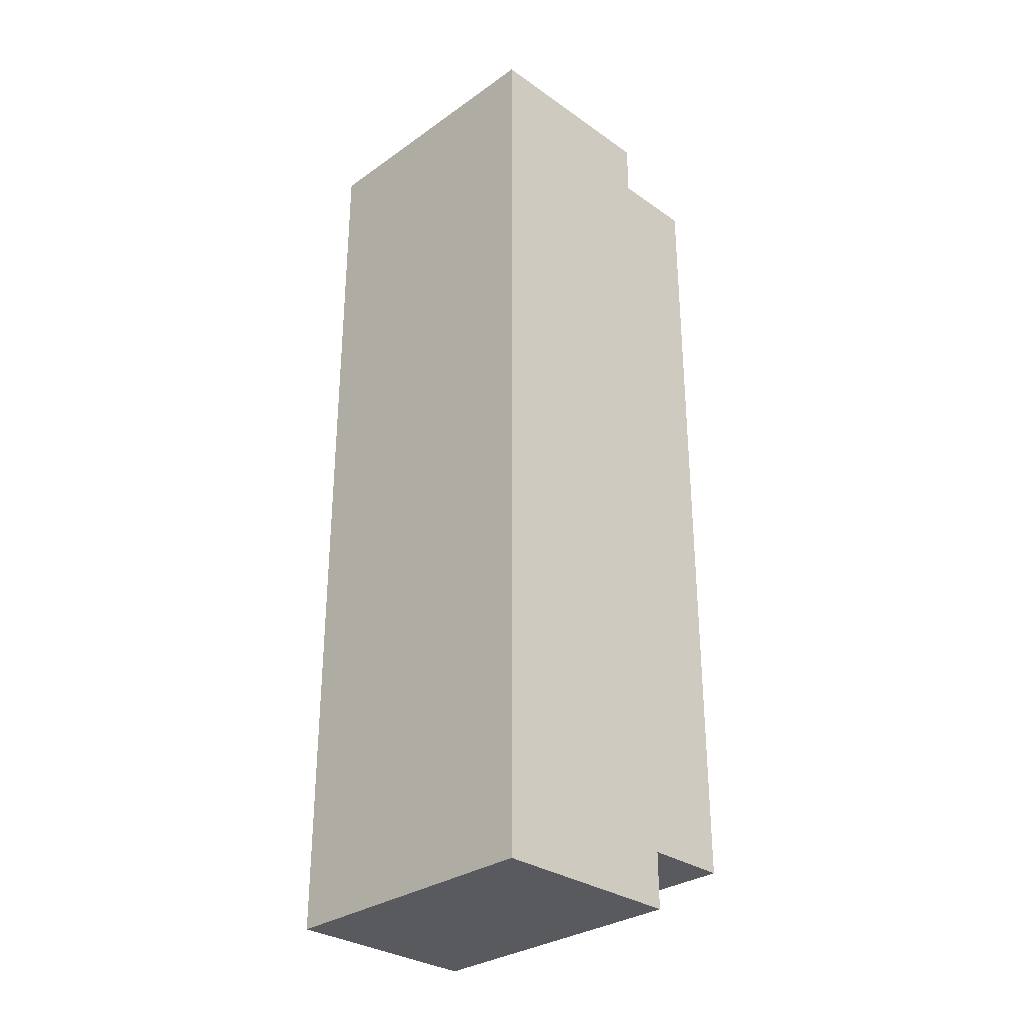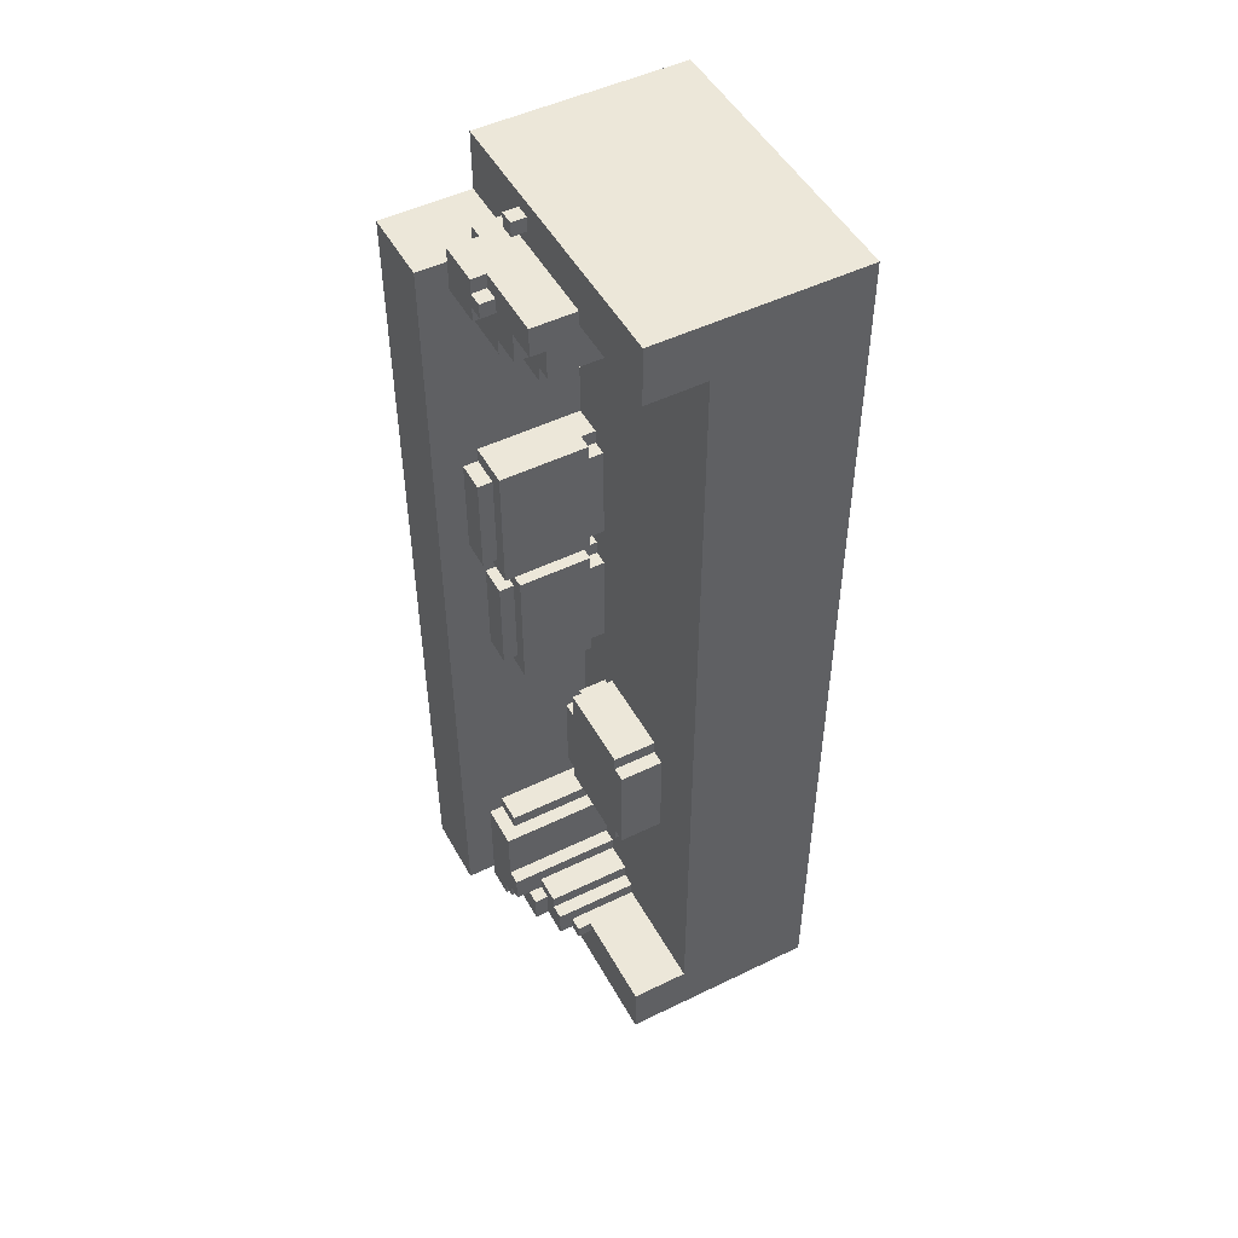
<metadata>
{"format":"obj","ext":"obj","renderer":"f3d","projection":"perspective","resolution":1024,"background":"white","views":[{"elev":-30.9,"azim":45.1,"up":"+Z"},{"elev":49.7,"azim":-118.2,"up":"+Z"}]}
</metadata>
<code>
g couch
v 0 1 26
v 0 1 22
v 0 1 -37
v 0 1 -41
v 0 5 22
v 0 5 -37
v 0 11 22
v 0 11 -37
v 0 15 26
v 0 15 22
v 0 15 -37
v 0 15 -41
v 4 11 -16
v 4 11 -23
v 4 14 -16
v 4 14 -23
v 5 11 -15
v 5 11 -16
v 5 11 -23
v 5 11 -24
v 5 14 -15
v 5 14 -16
v 5 14 -23
v 5 14 -24
v 6 11 22
v 6 11 20
v 6 12 22
v 6 12 20
v 6 13 22
v 6 13 20
v 7 11 20
v 7 11 19
v 7 12 20
v 7 13 22
v 7 13 20
v 7 15 23
v 7 15 22
v 7 15 -37
v 7 15 -38
v 7 16 -37
v 7 16 -38
v 7 17 21
v 7 17 19
v 7 18 23
v 7 18 21
v 8 11 19
v 8 11 17
v 8 11 -36
v 8 11 -37
v 8 12 18
v 8 12 17
v 8 15 -37
v 8 16 -37
v 8 16 -38
v 8 17 19
v 8 17 18
v 8 17 -36
v 8 17 -38
v 9 11 17
v 9 11 16
v 9 11 -35
v 9 11 -36
v 9 12 18
v 9 12 17
v 9 12 16
v 9 15 18
v 9 15 17
v 9 17 21
v 9 17 19
v 9 17 -35
v 9 17 -36
v 9 18 21
v 9 18 19
v 10 17 -36
v 10 17 -38
v 10 18 -36
v 10 18 -38
v 11 11 16
v 11 11 15
v 11 11 -34
v 11 11 -35
v 11 12 17
v 11 12 16
v 11 12 15
v 11 14 17
v 11 14 16
v 11 15 18
v 11 15 17
v 11 17 19
v 11 17 18
v 11 17 17
v 11 17 -35
v 11 17 -36
v 11 18 22
v 11 18 21
v 11 18 19
v 11 18 18
v 11 18 -36
v 11 19 22
v 11 19 21
v 11 19 -34
v 11 19 -36
v 12 11 6
v 12 11 -1
v 12 11 -4
v 12 11 -11
v 12 11 -30
v 12 11 -34
v 12 12 7
v 12 12 6
v 12 12 -1
v 12 12 -2
v 12 12 -3
v 12 12 -4
v 12 12 -11
v 12 12 -12
v 12 17 -3
v 12 17 -12
v 12 18 23
v 12 18 22
v 12 18 21
v 12 18 20
v 12 18 7
v 12 18 -2
v 12 18 -36
v 12 18 -37
v 12 19 23
v 12 19 22
v 12 19 21
v 12 19 20
v 12 19 -30
v 12 19 -34
v 12 19 -36
v 12 19 -37
v 13 11 7
v 13 11 6
v 13 11 -1
v 13 11 -2
v 13 11 -3
v 13 11 -4
v 13 11 -29
v 13 11 -30
v 13 12 7
v 13 12 6
v 13 12 -1
v 13 12 -2
v 13 12 -3
v 13 12 -4
v 13 15 25
v 13 15 24
v 13 15 21
v 13 15 20
v 13 16 25
v 13 16 24
v 13 16 21
v 13 16 20
v 13 17 -4
v 13 17 -11
v 13 18 6
v 13 18 -1
v 13 18 -4
v 13 18 -11
v 13 18 -29
v 13 18 -30
v 13 18 -37
v 13 18 -38
v 13 19 6
v 13 19 -1
v 13 19 -37
v 13 19 -38
v 14 11 -11
v 14 11 -12
v 14 12 -11
v 14 12 -12
v 15 11 22
v 15 11 21
v 15 11 15
v 15 11 7
v 15 11 -2
v 15 11 -3
v 15 11 -12
v 15 11 -29
v 15 12 16
v 15 12 15
v 15 14 22
v 15 14 21
v 15 14 17
v 15 14 16
v 15 17 18
v 15 17 17
v 15 17 -3
v 15 17 -4
v 15 17 -11
v 15 17 -12
v 15 18 20
v 15 18 18
v 15 18 7
v 15 18 6
v 15 18 -1
v 15 18 -2
v 15 18 -4
v 15 18 -11
v 15 18 -29
v 15 18 -30
v 15 19 22
v 15 19 20
v 15 19 6
v 15 19 -1
v 15 19 -30
v 15 19 -37
v 15 21 22
v 15 21 -37
v 18 13 22
v 18 13 21
v 18 14 22
v 18 14 21
v 11 11 -15
v 11 11 -16
v 11 11 -23
v 11 11 -24
v 11 13 -16
v 11 13 -17
v 11 14 -15
v 11 14 -17
v 11 14 -23
v 11 14 -24
v 12 11 -16
v 12 11 -23
v 12 13 -16
v 12 13 -17
v 12 14 -17
v 12 14 -23
v 12 15 21
v 12 15 20
v 12 16 21
v 12 16 20
v 14 11 22
v 14 11 21
v 14 14 22
v 14 14 21
v 14 15 25
v 14 15 24
v 14 16 25
v 14 16 24
v 15 15 -37
v 15 15 -38
v 15 17 23
v 15 17 22
v 15 19 23
v 15 19 22
v 15 19 -37
v 15 19 -38
v 16 15 23
v 16 15 22
v 16 17 23
v 16 17 22
v 17 13 22
v 17 13 21
v 17 14 22
v 17 14 21
v 20 1 26
v 20 1 -41
v 20 15 26
v 20 15 22
v 20 15 -37
v 20 15 -41
v 20 21 22
v 20 21 -37
v 0 1 26
v 0 15 26
v 20 1 26
v 20 15 26
v 13 15 25
v 13 16 25
v 14 15 25
v 14 16 25
v 7 15 23
v 7 18 23
v 12 18 23
v 12 19 23
v 15 17 23
v 15 19 23
v 16 15 23
v 16 17 23
v 11 18 22
v 11 19 22
v 12 18 22
v 12 19 22
v 15 17 22
v 15 19 22
v 15 21 22
v 16 15 22
v 16 17 22
v 20 15 22
v 20 21 22
v 14 11 21
v 14 14 21
v 15 11 21
v 15 14 21
v 17 13 21
v 17 14 21
v 18 13 21
v 18 14 21
v 12 15 20
v 12 16 20
v 13 15 20
v 13 16 20
v 12 12 7
v 12 18 7
v 13 11 7
v 13 12 7
v 15 11 7
v 15 18 7
v 12 11 6
v 12 12 6
v 13 11 6
v 13 12 6
v 13 18 6
v 13 19 6
v 15 18 6
v 15 19 6
v 12 12 -3
v 12 17 -3
v 13 11 -3
v 13 12 -3
v 15 11 -3
v 15 17 -3
v 12 11 -4
v 12 12 -4
v 13 11 -4
v 13 12 -4
v 13 17 -4
v 13 18 -4
v 15 17 -4
v 15 18 -4
v 5 11 -15
v 5 14 -15
v 11 11 -15
v 11 14 -15
v 4 11 -16
v 4 14 -16
v 5 11 -16
v 5 14 -16
v 11 11 -16
v 11 13 -16
v 12 11 -16
v 12 13 -16
v 11 13 -17
v 11 14 -17
v 12 13 -17
v 12 14 -17
v 13 11 -29
v 13 18 -29
v 15 11 -29
v 15 18 -29
v 12 11 -30
v 12 19 -30
v 13 11 -30
v 13 18 -30
v 15 18 -30
v 15 19 -30
v 11 11 -34
v 11 19 -34
v 12 11 -34
v 12 19 -34
v 9 11 -35
v 9 17 -35
v 11 11 -35
v 11 17 -35
v 8 11 -36
v 8 17 -36
v 9 11 -36
v 9 17 -36
v 10 17 -36
v 10 18 -36
v 11 17 -36
v 11 18 -36
v 0 11 -37
v 0 15 -37
v 7 15 -37
v 7 16 -37
v 8 11 -37
v 8 15 -37
v 8 16 -37
v 13 15 24
v 13 16 24
v 14 15 24
v 14 16 24
v 0 11 22
v 0 15 22
v 6 11 22
v 6 12 22
v 6 13 22
v 7 13 22
v 7 15 22
v 14 11 22
v 14 14 22
v 15 11 22
v 15 14 22
v 17 13 22
v 17 14 22
v 18 13 22
v 18 14 22
v 7 17 21
v 7 18 21
v 9 17 21
v 9 18 21
v 11 18 21
v 11 19 21
v 12 15 21
v 12 16 21
v 12 18 21
v 12 19 21
v 13 15 21
v 13 16 21
v 6 11 20
v 6 12 20
v 6 13 20
v 7 11 20
v 7 12 20
v 7 13 20
v 12 18 20
v 12 19 20
v 15 18 20
v 15 19 20
v 7 11 19
v 7 17 19
v 8 11 19
v 8 17 19
v 9 17 19
v 9 18 19
v 11 17 19
v 11 18 19
v 8 12 18
v 8 17 18
v 9 12 18
v 9 15 18
v 11 15 18
v 11 17 18
v 11 18 18
v 15 17 18
v 15 18 18
v 8 11 17
v 8 12 17
v 9 11 17
v 9 12 17
v 9 15 17
v 11 12 17
v 11 14 17
v 11 15 17
v 11 17 17
v 15 14 17
v 15 17 17
v 9 11 16
v 9 12 16
v 11 11 16
v 11 12 16
v 11 14 16
v 15 12 16
v 15 14 16
v 11 11 15
v 11 12 15
v 15 11 15
v 15 12 15
v 12 11 -1
v 12 12 -1
v 13 11 -1
v 13 12 -1
v 13 18 -1
v 13 19 -1
v 15 18 -1
v 15 19 -1
v 12 12 -2
v 12 18 -2
v 13 11 -2
v 13 12 -2
v 15 11 -2
v 15 18 -2
v 12 11 -11
v 12 12 -11
v 13 17 -11
v 13 18 -11
v 14 11 -11
v 14 12 -11
v 15 17 -11
v 15 18 -11
v 12 12 -12
v 12 17 -12
v 14 11 -12
v 14 12 -12
v 15 11 -12
v 15 17 -12
v 4 11 -23
v 4 14 -23
v 5 11 -23
v 5 14 -23
v 11 11 -23
v 11 14 -23
v 12 11 -23
v 12 14 -23
v 5 11 -24
v 5 14 -24
v 11 11 -24
v 11 14 -24
v 11 18 -36
v 11 19 -36
v 12 18 -36
v 12 19 -36
v 12 18 -37
v 12 19 -37
v 13 18 -37
v 13 19 -37
v 15 15 -37
v 15 19 -37
v 15 21 -37
v 20 15 -37
v 20 21 -37
v 7 15 -38
v 7 16 -38
v 8 16 -38
v 8 17 -38
v 10 17 -38
v 10 18 -38
v 13 18 -38
v 13 19 -38
v 15 15 -38
v 15 19 -38
v 0 1 -41
v 0 15 -41
v 20 1 -41
v 20 15 -41
v 0 1 26
v 20 1 26
v 1 1 25
v 19 1 25
v 0 1 22
v 1 1 22
v 0 1 -37
v 1 1 -37
v 1 1 -40
v 19 1 -40
v 0 1 -41
v 20 1 -41
v 12 12 7
v 13 12 7
v 12 12 6
v 13 12 6
v 12 12 -1
v 13 12 -1
v 12 12 -2
v 13 12 -2
v 12 12 -3
v 13 12 -3
v 12 12 -4
v 13 12 -4
v 12 12 -11
v 14 12 -11
v 12 12 -12
v 14 12 -12
v 14 14 22
v 15 14 22
v 17 14 22
v 18 14 22
v 14 14 21
v 15 14 21
v 17 14 21
v 18 14 21
v 12 16 21
v 13 16 21
v 12 16 20
v 13 16 20
v 0 11 22
v 6 11 22
v 14 11 22
v 15 11 22
v 14 11 21
v 15 11 21
v 6 11 20
v 7 11 20
v 7 11 19
v 8 11 19
v 8 11 17
v 9 11 17
v 9 11 16
v 11 11 16
v 11 11 15
v 15 11 15
v 13 11 7
v 15 11 7
v 12 11 6
v 13 11 6
v 12 11 -1
v 13 11 -1
v 13 11 -2
v 15 11 -2
v 13 11 -3
v 15 11 -3
v 12 11 -4
v 13 11 -4
v 12 11 -11
v 14 11 -11
v 14 11 -12
v 15 11 -12
v 5 11 -15
v 11 11 -15
v 4 11 -16
v 5 11 -16
v 11 11 -16
v 12 11 -16
v 4 11 -23
v 5 11 -23
v 11 11 -23
v 12 11 -23
v 5 11 -24
v 11 11 -24
v 13 11 -29
v 15 11 -29
v 12 11 -30
v 13 11 -30
v 11 11 -34
v 12 11 -34
v 9 11 -35
v 11 11 -35
v 8 11 -36
v 9 11 -36
v 0 11 -37
v 8 11 -37
v 8 12 18
v 9 12 18
v 8 12 17
v 9 12 17
v 11 12 17
v 9 12 16
v 11 12 16
v 15 12 16
v 11 12 15
v 15 12 15
v 6 13 22
v 7 13 22
v 17 13 22
v 18 13 22
v 17 13 21
v 18 13 21
v 6 13 20
v 7 13 20
v 11 13 -16
v 12 13 -16
v 11 13 -17
v 12 13 -17
v 11 14 17
v 15 14 17
v 11 14 16
v 15 14 16
v 5 14 -15
v 11 14 -15
v 4 14 -16
v 5 14 -16
v 11 14 -17
v 12 14 -17
v 4 14 -23
v 5 14 -23
v 11 14 -23
v 12 14 -23
v 5 14 -24
v 11 14 -24
v 0 15 26
v 20 15 26
v 13 15 25
v 14 15 25
v 13 15 24
v 14 15 24
v 7 15 23
v 16 15 23
v 0 15 22
v 7 15 22
v 16 15 22
v 20 15 22
v 12 15 21
v 13 15 21
v 12 15 20
v 13 15 20
v 9 15 18
v 11 15 18
v 9 15 17
v 11 15 17
v 0 15 -37
v 7 15 -37
v 15 15 -37
v 20 15 -37
v 7 15 -38
v 15 15 -38
v 0 15 -41
v 20 15 -41
v 13 16 25
v 14 16 25
v 13 16 24
v 14 16 24
v 7 16 -37
v 8 16 -37
v 7 16 -38
v 8 16 -38
v 15 17 23
v 16 17 23
v 15 17 22
v 16 17 22
v 7 17 21
v 9 17 21
v 7 17 19
v 8 17 19
v 9 17 19
v 11 17 19
v 8 17 18
v 11 17 18
v 15 17 18
v 11 17 17
v 15 17 17
v 12 17 -3
v 15 17 -3
v 13 17 -4
v 15 17 -4
v 13 17 -11
v 15 17 -11
v 12 17 -12
v 15 17 -12
v 9 17 -35
v 11 17 -35
v 8 17 -36
v 9 17 -36
v 10 17 -36
v 11 17 -36
v 8 17 -38
v 10 17 -38
v 7 18 23
v 12 18 23
v 11 18 22
v 12 18 22
v 7 18 21
v 9 18 21
v 11 18 21
v 12 18 21
v 12 18 20
v 15 18 20
v 9 18 19
v 11 18 19
v 11 18 18
v 15 18 18
v 12 18 7
v 15 18 7
v 13 18 6
v 15 18 6
v 13 18 -1
v 15 18 -1
v 12 18 -2
v 15 18 -2
v 13 18 -4
v 15 18 -4
v 13 18 -11
v 15 18 -11
v 13 18 -29
v 15 18 -29
v 13 18 -30
v 15 18 -30
v 10 18 -36
v 11 18 -36
v 12 18 -36
v 11 18 -37
v 12 18 -37
v 13 18 -37
v 10 18 -38
v 13 18 -38
v 12 19 23
v 15 19 23
v 11 19 22
v 12 19 22
v 15 19 22
v 11 19 21
v 12 19 21
v 12 19 20
v 15 19 20
v 13 19 6
v 15 19 6
v 13 19 -1
v 15 19 -1
v 12 19 -30
v 15 19 -30
v 11 19 -34
v 12 19 -34
v 11 19 -36
v 12 19 -36
v 12 19 -37
v 13 19 -37
v 15 19 -37
v 13 19 -38
v 15 19 -38
v 15 21 22
v 20 21 22
v 15 21 -37
v 20 21 -37
f 5 2 1
f 5 3 2
f 6 4 3
f 6 3 5
f 7 5 1
f 7 6 5
f 8 4 6
f 8 6 7
f 9 7 1
f 10 7 9
f 11 4 8
f 12 4 11
f 15 14 13
f 16 14 15
f 21 18 17
f 22 18 21
f 23 20 19
f 24 20 23
f 27 26 25
f 28 26 27
f 29 28 27
f 30 28 29
f 33 32 31
f 35 32 33
f 37 35 34
f 40 39 38
f 41 39 40
f 42 35 37
f 42 37 36
f 43 32 35
f 43 35 42
f 44 42 36
f 45 42 44
f 50 47 46
f 51 47 50
f 52 49 48
f 53 52 48
f 55 50 46
f 56 50 55
f 57 54 53
f 57 53 48
f 58 54 57
f 64 60 59
f 65 60 64
f 66 64 63
f 67 64 66
f 70 62 61
f 71 62 70
f 72 69 68
f 73 69 72
f 76 75 74
f 77 75 76
f 83 79 78
f 84 79 83
f 85 83 82
f 86 83 85
f 90 88 87
f 91 88 90
f 92 81 80
f 96 90 89
f 97 90 96
f 98 93 92
f 99 95 94
f 100 95 99
f 101 98 92
f 101 92 80
f 102 98 101
f 110 104 103
f 111 104 110
f 114 106 105
f 115 106 114
f 117 114 113
f 117 116 115
f 117 115 114
f 118 116 117
f 123 112 111
f 123 110 109
f 123 111 110
f 124 112 123
f 127 120 119
f 128 120 127
f 129 122 121
f 130 122 129
f 131 108 107
f 132 108 131
f 133 126 125
f 134 126 133
f 143 136 135
f 144 136 143
f 145 138 137
f 146 138 145
f 147 140 139
f 148 140 147
f 153 150 149
f 154 150 153
f 155 152 151
f 156 152 155
f 161 158 157
f 162 158 161
f 163 142 141
f 164 142 163
f 167 160 159
f 168 160 167
f 169 166 165
f 170 166 169
f 173 172 171
f 174 172 173
f 184 178 177
f 185 176 175
f 186 176 185
f 188 184 183
f 190 188 187
f 191 180 179
f 194 182 181
f 196 190 189
f 197 184 188
f 197 178 184
f 197 190 196
f 197 188 190
f 200 192 191
f 200 191 179
f 201 192 200
f 202 194 193
f 203 182 194
f 203 194 202
f 206 196 195
f 206 198 197
f 206 197 196
f 207 198 206
f 208 204 203
f 208 203 202
f 208 201 200
f 208 202 201
f 208 200 199
f 209 204 208
f 211 207 206
f 211 210 209
f 211 209 208
f 211 208 207
f 211 206 205
f 212 210 211
f 215 214 213
f 216 214 215
f 217 218 221
f 217 221 223
f 221 222 223
f 223 222 224
f 219 220 225
f 225 220 226
f 227 228 229
f 229 228 230
f 230 228 231
f 231 228 232
f 233 234 235
f 235 234 236
f 237 238 239
f 239 238 240
f 241 242 243
f 243 242 244
f 247 248 249
f 249 248 250
f 245 246 251
f 251 246 252
f 253 254 255
f 255 254 256
f 257 258 259
f 259 258 260
f 261 262 263
f 263 262 264
f 264 262 265
f 265 262 266
f 264 265 267
f 267 265 268
f 271 270 269
f 272 270 271
f 275 274 273
f 276 274 275
f 279 278 277
f 281 279 277
f 281 280 279
f 282 280 281
f 283 281 277
f 284 281 283
f 287 286 285
f 288 286 287
f 293 290 289
f 293 291 290
f 294 293 292
f 295 291 293
f 295 293 294
f 298 297 296
f 299 297 298
f 302 301 300
f 303 301 302
f 306 305 304
f 307 305 306
f 311 309 308
f 312 311 310
f 313 309 311
f 313 311 312
f 316 315 314
f 317 315 316
f 320 319 318
f 321 319 320
f 325 323 322
f 326 325 324
f 327 323 325
f 327 325 326
f 330 329 328
f 331 329 330
f 334 333 332
f 335 333 334
f 338 337 336
f 339 337 338
f 342 341 340
f 343 341 342
f 346 345 344
f 347 345 346
f 350 349 348
f 351 349 350
f 354 353 352
f 355 353 354
f 358 357 356
f 359 357 358
f 360 357 359
f 361 357 360
f 364 363 362
f 365 363 364
f 368 367 366
f 369 367 368
f 372 371 370
f 373 371 372
f 376 375 374
f 377 375 376
f 380 379 378
f 382 380 378
f 383 381 380
f 383 380 382
f 384 381 383
f 385 386 387
f 387 386 388
f 389 390 391
f 391 390 392
f 392 390 393
f 393 390 394
f 394 390 395
f 396 397 398
f 398 397 399
f 400 401 402
f 402 401 403
f 404 405 406
f 406 405 407
f 408 409 412
f 412 409 413
f 410 411 414
f 414 411 415
f 416 417 419
f 417 418 420
f 419 417 420
f 420 418 421
f 422 423 424
f 424 423 425
f 426 427 428
f 428 427 429
f 430 431 432
f 432 431 433
f 434 435 436
f 436 435 437
f 437 435 438
f 438 435 439
f 439 440 441
f 441 440 442
f 443 444 445
f 445 444 446
f 446 447 448
f 448 447 449
f 449 447 450
f 450 451 452
f 449 450 452
f 452 451 453
f 454 455 456
f 456 455 457
f 457 458 459
f 459 458 460
f 461 462 463
f 463 462 464
f 465 466 467
f 467 466 468
f 469 470 471
f 471 470 472
f 473 474 476
f 475 476 477
f 476 474 478
f 477 476 478
f 479 480 483
f 483 480 484
f 481 482 485
f 485 482 486
f 487 488 490
f 489 490 491
f 490 488 492
f 491 490 492
f 493 494 495
f 495 494 496
f 497 498 499
f 499 498 500
f 501 502 503
f 503 502 504
f 505 506 507
f 507 506 508
f 509 510 511
f 511 510 512
f 513 514 516
f 514 515 516
f 516 515 517
f 518 519 520
f 520 521 522
f 522 523 524
f 518 520 526
f 524 525 526
f 522 524 526
f 520 522 526
f 526 525 527
f 528 529 530
f 530 529 531
f 534 533 532
f 535 533 534
f 536 534 532
f 537 535 534
f 537 534 536
f 538 537 536
f 539 535 537
f 539 537 538
f 540 539 538
f 540 535 539
f 541 533 535
f 541 535 540
f 542 540 538
f 542 541 540
f 543 533 541
f 543 541 542
f 546 545 544
f 547 545 546
f 550 549 548
f 551 549 550
f 554 553 552
f 555 553 554
f 558 557 556
f 559 557 558
f 564 561 560
f 565 561 564
f 566 563 562
f 567 563 566
f 570 569 568
f 571 569 570
f 574 575 576
f 576 575 577
f 572 573 578
f 578 579 580
f 580 581 582
f 582 583 584
f 584 585 586
f 586 587 588
f 588 587 589
f 586 588 590
f 590 588 591
f 586 590 592
f 592 593 594
f 592 594 596
f 594 595 596
f 596 595 597
f 586 592 598
f 592 596 598
f 598 596 599
f 586 598 600
f 600 601 602
f 572 578 604
f 602 603 604
f 600 602 604
f 586 600 604
f 578 580 604
f 580 582 604
f 584 586 604
f 582 584 604
f 604 603 605
f 572 604 606
f 606 604 607
f 605 603 608
f 608 603 609
f 572 606 610
f 609 603 613
f 610 611 614
f 612 613 615
f 613 603 616
f 614 615 616
f 615 613 616
f 616 603 617
f 614 616 618
f 618 616 619
f 614 618 620
f 620 618 621
f 614 620 622
f 622 620 623
f 614 622 624
f 624 622 625
f 610 614 626
f 572 610 626
f 614 624 626
f 626 624 627
f 628 629 630
f 630 629 631
f 631 632 633
f 633 632 634
f 634 635 636
f 636 635 637
f 640 641 642
f 642 641 643
f 638 639 644
f 644 639 645
f 646 647 648
f 648 647 649
f 650 651 652
f 652 651 653
f 654 655 657
f 657 655 658
f 656 657 658
f 656 658 660
f 658 659 660
f 660 659 661
f 661 659 662
f 662 659 663
f 661 662 664
f 664 662 665
f 666 667 668
f 668 667 669
f 666 668 670
f 669 667 671
f 666 670 672
f 670 671 672
f 671 667 673
f 672 671 673
f 666 672 674
f 674 672 675
f 673 667 676
f 676 667 677
f 678 679 680
f 680 679 681
f 682 683 684
f 684 683 685
f 686 687 690
f 688 689 691
f 686 690 692
f 690 691 692
f 691 689 693
f 692 691 693
f 694 695 696
f 696 695 697
f 698 699 700
f 700 699 701
f 702 703 704
f 704 703 705
f 706 707 708
f 708 707 709
f 709 707 710
f 710 711 712
f 709 710 712
f 712 711 713
f 713 714 715
f 715 714 716
f 717 718 719
f 719 718 720
f 717 719 721
f 717 721 723
f 721 722 723
f 723 722 724
f 725 726 728
f 728 726 729
f 729 726 730
f 727 728 731
f 728 729 731
f 731 729 732
f 733 734 735
f 735 734 736
f 733 735 737
f 737 735 738
f 738 735 739
f 739 740 741
f 738 739 741
f 738 741 743
f 741 742 743
f 743 742 744
f 744 742 745
f 745 742 746
f 747 748 749
f 749 748 750
f 747 749 751
f 747 751 753
f 751 752 753
f 753 752 754
f 755 756 757
f 757 756 758
f 759 760 761
f 761 760 762
f 763 764 766
f 764 765 766
f 766 765 767
f 763 766 769
f 767 768 769
f 766 767 769
f 769 768 770
f 771 772 774
f 774 772 775
f 773 774 776
f 774 775 776
f 776 775 777
f 777 775 778
f 778 775 779
f 780 781 782
f 782 781 783
f 784 785 787
f 786 787 788
f 787 785 789
f 788 787 789
f 789 785 790
f 790 785 791
f 791 785 792
f 791 792 793
f 793 792 794
f 795 796 797
f 797 796 798

</code>
